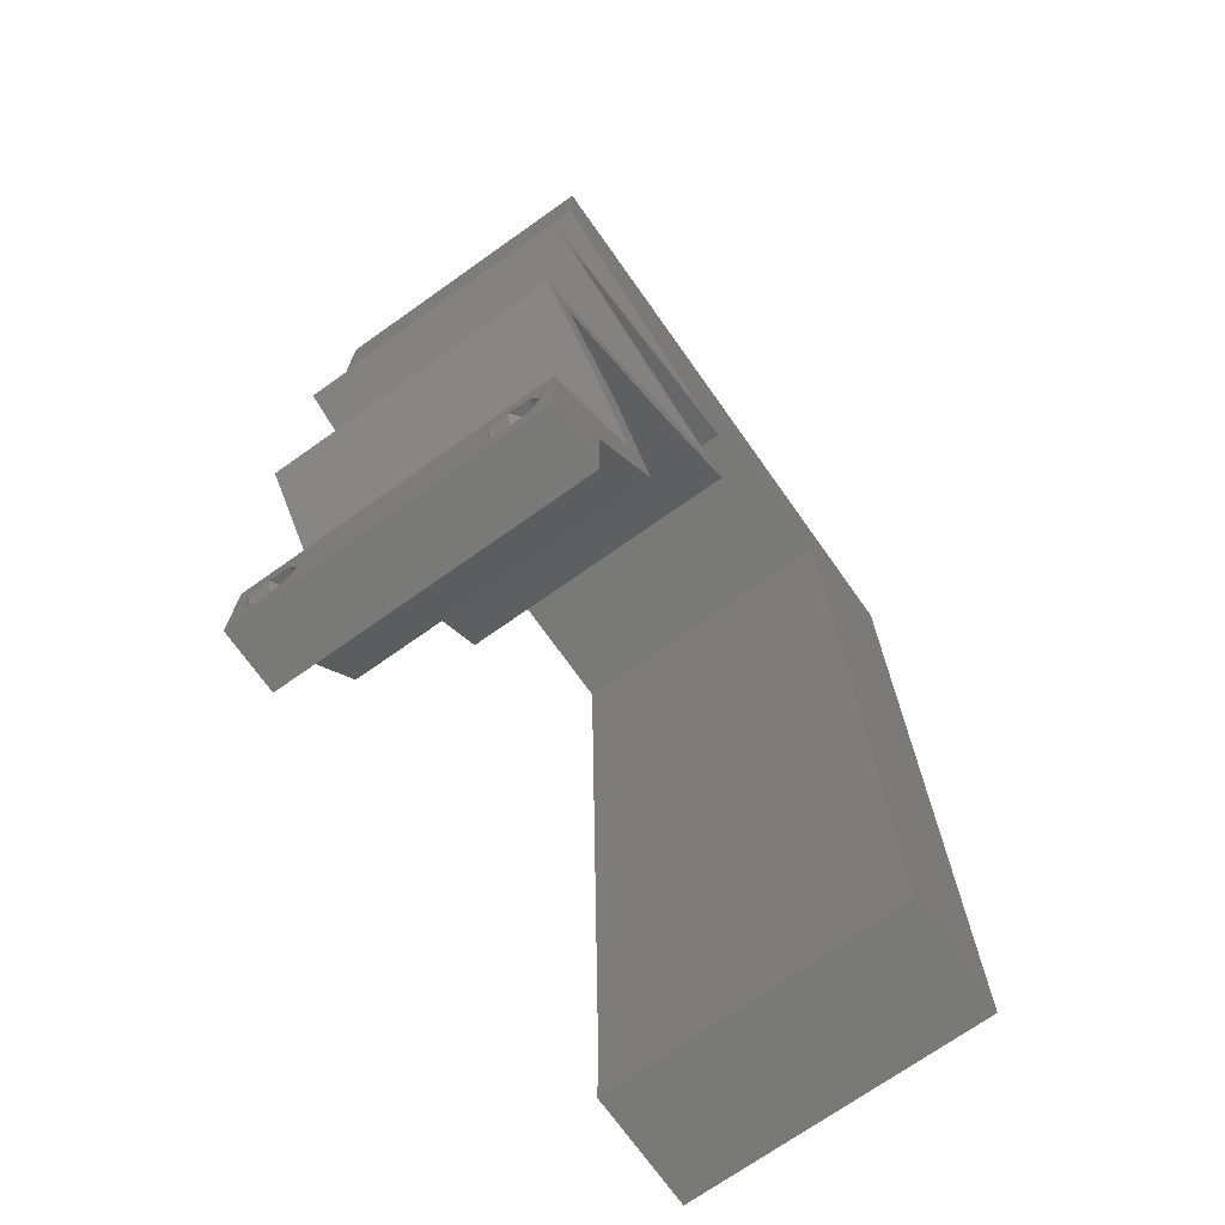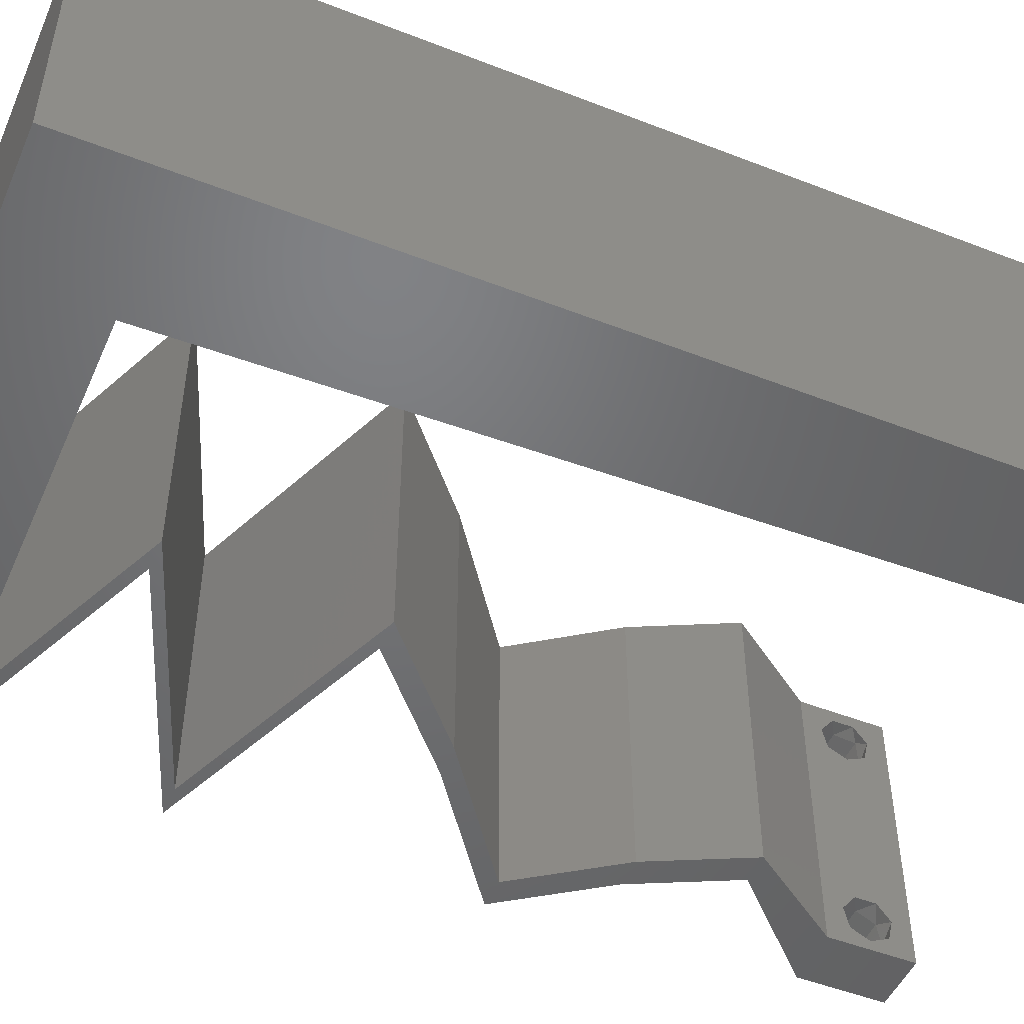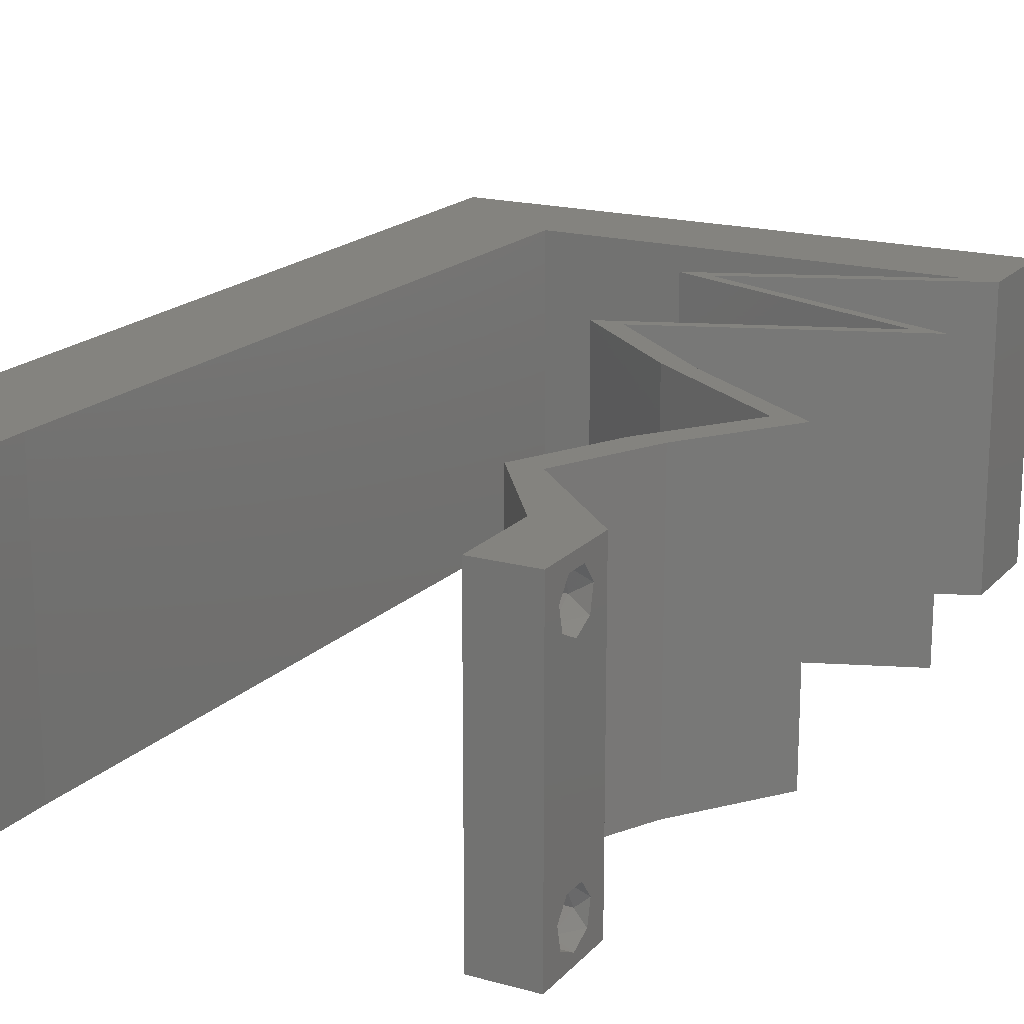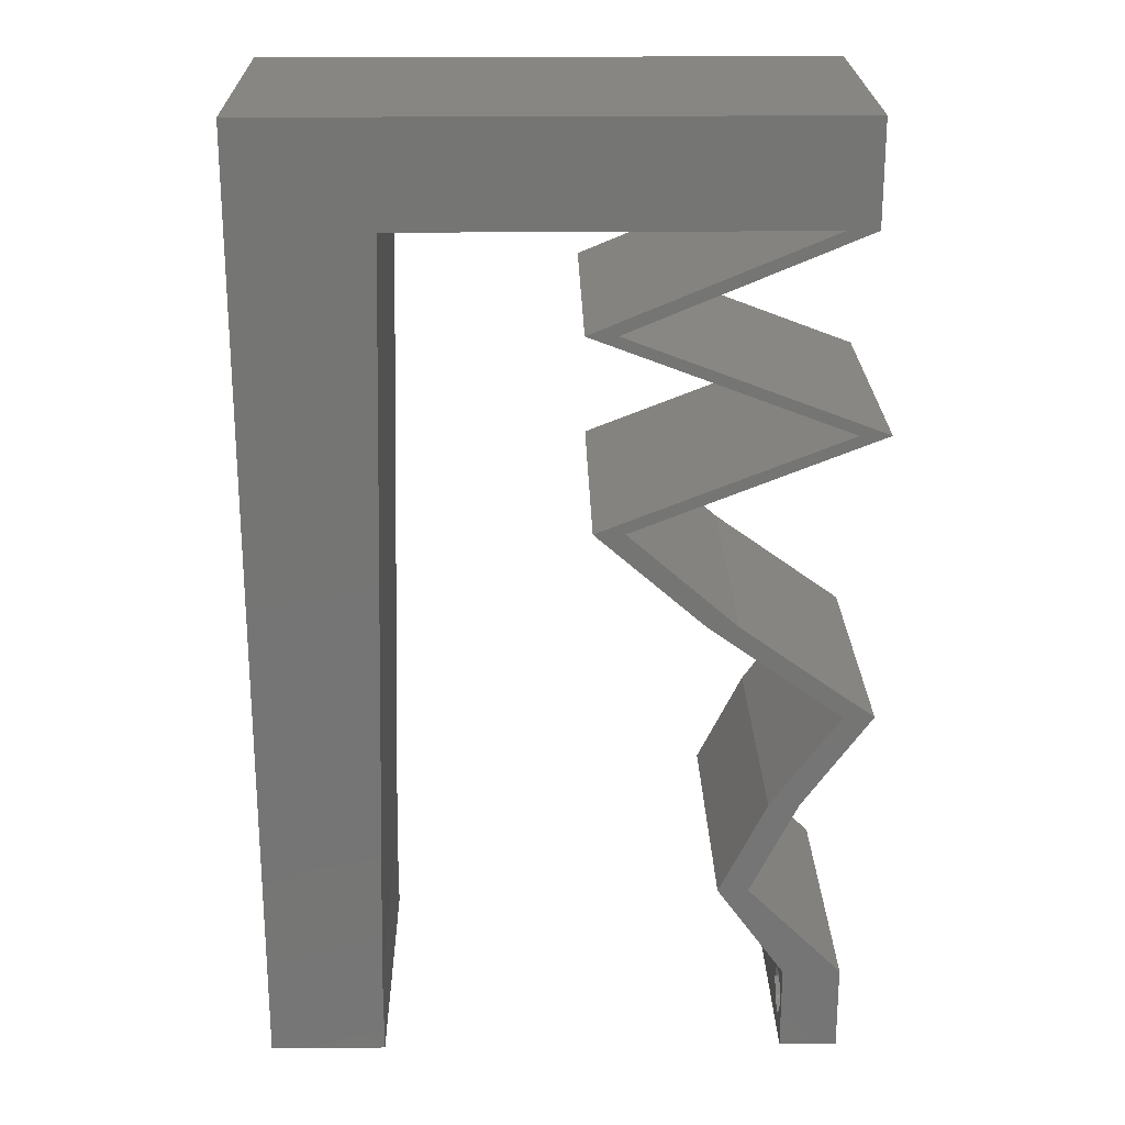
<metadata>
{"format":"stl","ext":"stl","renderer":"f3d","projection":"perspective","resolution":1024,"background":"white","views":[{"elev":-71.7,"azim":125.3,"up":"+Y"},{"elev":-49.6,"azim":-113.3,"up":"+Z"},{"elev":18.2,"azim":28.2,"up":"+Z"},{"elev":22.7,"azim":-0.9,"up":"+Y"}]}
</metadata>
<code>
# stl→obj: 262 verts, 528 faces
v 0.04 0 0.01
v 0.04 -0.006 0.01
v 0.04 -0.002262 0.003932
v 0.04 -0.003 0.0159
v 0.04 -0.001671 0.00134
v 0.04 0 0
v 0.04 -0.001343 0.002778
v 0.04 -0.004329 0.00134
v 0.04 -0.004657 0.002778
v 0.04 -0.006 0
v 0.04 -0.003 0.0007
v 0.04 -0.002262 0.01913
v 0.04 -0.001343 0.01798
v 0.04 0 0.02
v 0.04 -0.006 0.02
v 0.04 -0.004657 0.01798
v 0.04 -0.003738 0.01913
v 0.04 -0.001671 0.01654
v 0.04 -0.004329 0.01654
v 0.04 -0.003738 0.003932
v 0.036 -0.006 0.01
v 0.036 0 0.01
v 0.036 -0.002262 0.003932
v 0.036 -0.003 0.0159
v 0.036 -0.001343 0.002778
v 0.036 0 0
v 0.036 -0.001671 0.00134
v 0.036 -0.004329 0.00134
v 0.036 -0.006 0
v 0.036 -0.004657 0.002778
v 0.036 -0.003 0.0007
v 0.036 0 0.02
v 0.036 -0.001343 0.01798
v 0.036 -0.002262 0.01913
v 0.036 -0.003738 0.01913
v 0.036 -0.004657 0.01798
v 0.036 -0.006 0.02
v 0.036 -0.004329 0.01654
v 0.036 -0.001671 0.01654
v 0.036 -0.003738 0.003932
v 0.03789 0.05297 0.02
v 0.04 0.06 0.02
v 0.03379 0.05622 0.02
v 0.008 0 0.02
v 0 0 0.02
v 0.004 -0.003 0.02
v 0 -0.006 0.02
v 0.008 -0.006 0.02
v 0 0.036 0.02
v 0 0.024 0.02
v 0.00877 0.03178 0.02
v 0.04 0.05297 0.02
v 0.008513 0.02119 0.02
v 0.004064 0.005649 0.02
v 0.009284 0.05297 0.02
v 0 0.048 0.02
v 0.009027 0.04238 0.02
v 0.008257 0.01059 0.02
v 0 0.012 0.02
v 0.01882 0.05297 0.02
v 0.02 0.06 0.02
v 0.01429 0.05627 0.02
v 0.03 0.06 0.02
v 0.02836 0.05297 0.02
v 0.038 -0.003 0.02
v 0.01 0.06 0.02
v 0.03203 0.04966 0.02
v 0.02407 0.04635 0.02
v 0.02196 0.04635 0.02
v 0.03067 0.04304 0.02
v 0.02993 0.04966 0.02
v 0.03277 0.04304 0.02
v 0.03937 0.03973 0.02
v 0.04148 0.03973 0.02
v 0.03306 0.03642 0.02
v 0.03007 0.02649 0.02
v 0.03218 0.02649 0.02
v 0.02463 0.03311 0.02
v 0.02253 0.03311 0.02
v 0.03095 0.03642 0.02
v 0.04139 0.01986 0.02
v 0.03929 0.01986 0.02
v 0 0.06 0.02
v 0.03664 0.01324 0.02
v 0.03337 0.006621 0.02
v 0.03453 0.01324 0.02
v 0.03126 0.006621 0.02
v 0 -0.006 0.01
v 0 -0.003 0.015
v 0 0 0.01
v 0 -0.006 0
v 0 -0.003 0.005
v 0 0 0
v 0.004 -0.006 0.015
v 0.008 -0.006 0.01
v 0.004 -0.006 0.005
v 0.008 -0.006 0
v 0 0.009 0.0114
v 0 0.06 0
v 0 0.051 0.0086
v 0 0.06 0.01
v 0 0.048 0
v 0 0.0415 0.009767
v 0 0.03 0.01
v 0 0.036 0
v 0 0.0185 0.01023
v 0 0.024 0
v 0 0.012 0
v 0 0.005337 0.005128
v 0 0.05466 0.01487
v 0.03789 0.05297 0
v 0.03379 0.05622 0
v 0.04 0.06 0
v 0.008 0 0
v 0.004 -0.003 0
v 0.00877 0.03178 0
v 0.04 0.05297 0
v 0.008513 0.02119 0
v 0.004064 0.005649 0
v 0.009284 0.05297 0
v 0.009027 0.04238 0
v 0.008257 0.01059 0
v 0.01882 0.05297 0
v 0.01429 0.05627 0
v 0.02 0.06 0
v 0.03 0.06 0
v 0.02836 0.05297 0
v 0.038 -0.003 0
v 0.01 0.06 0
v 0.03203 0.04966 0
v 0.02407 0.04635 0
v 0.03067 0.04304 0
v 0.02196 0.04635 0
v 0.02993 0.04966 0
v 0.03277 0.04304 0
v 0.03937 0.03973 0
v 0.04148 0.03973 0
v 0.03306 0.03642 0
v 0.03007 0.02649 0
v 0.02463 0.03311 0
v 0.03218 0.02649 0
v 0.02253 0.03311 0
v 0.03095 0.03642 0
v 0.04139 0.01986 0
v 0.03929 0.01986 0
v 0.03664 0.01324 0
v 0.03337 0.006621 0
v 0.03453 0.01324 0
v 0.03126 0.006621 0
v 0.008 0 0.01
v 0.008 -0.003 0.015
v 0.008 -0.003 0.005
v 0.015 0.06 0.01134
v 0.025 0.06 0.008977
v 0.006575 0.06 0.007337
v 0.03344 0.06 0.01273
v 0.04 0.06 0.01
v 0.03407 0.06 0.005945
v 0.005798 0.06 0.01422
v 0.04 0.05649 0.015
v 0.04 0.05297 0.01
v 0.04 0.05649 0.005
v 0.03107 0.04926 0.00782
v 0.02407 0.04635 0.01
v 0.0345 0.05069 0.01403
v 0.02916 0.04846 0.01429
v 0.03445 0.0424 0.007665
v 0.04148 0.03973 0.01
v 0.03053 0.04389 0.01319
v 0.03621 0.04173 0.01421
v 0.02842 0.04469 0.005
v 0.03165 0.03586 0.007726
v 0.02463 0.03311 0.01
v 0.03525 0.03728 0.01332
v 0.03709 0.038 0.005239
v 0.02981 0.03514 0.01425
v 0.02841 0.0298 0.005
v 0.02841 0.0298 0.015
v 0.03218 0.02649 0.01
v 0.03679 0.02317 0.005676
v 0.03679 0.02317 0.01427
v 0.04139 0.01986 0.01
v 0.03902 0.01655 0.015
v 0.03664 0.01324 0.01
v 0.03902 0.01655 0.005
v 0.035 0.009932 0.015
v 0.03337 0.006621 0.01
v 0.035 0.009932 0.005
v 0.03668 0.003311 0.015
v 0.03668 0.003311 0.005
v 0.03363 0.003311 0.015
v 0.03126 0.006621 0.01
v 0.03363 0.003311 0.005
v 0.0329 0.009932 0.015
v 0.03453 0.01324 0.01
v 0.0329 0.009932 0.005
v 0.03691 0.01655 0.015
v 0.03929 0.01986 0.01
v 0.03691 0.01655 0.005
v 0.03468 0.02317 0.005676
v 0.03468 0.02317 0.01427
v 0.03007 0.02649 0.01
v 0.0263 0.0298 0.005
v 0.0263 0.0298 0.015
v 0.02253 0.03311 0.01
v 0.03236 0.03697 0.007726
v 0.03937 0.03973 0.01
v 0.02876 0.03556 0.01332
v 0.02692 0.03483 0.005239
v 0.0342 0.03769 0.01425
v 0.02899 0.04368 0.007665
v 0.02196 0.04635 0.01
v 0.03291 0.04219 0.01319
v 0.02724 0.04434 0.01421
v 0.03502 0.04138 0.005
v 0.03089 0.05006 0.00782
v 0.03789 0.05297 0.01
v 0.02746 0.04863 0.01403
v 0.0328 0.05086 0.01429
v 0.02359 0.05297 0.008167
v 0.01593 0.05297 0.006875
v 0.009284 0.05297 0.01
v 0.03125 0.05297 0.006875
v 0.03148 0.05297 0.01377
v 0.02359 0.05297 0.01514
v 0.0157 0.05297 0.01377
v 0.009088 0.0449 0.01206
v 0.008366 0.01509 0.01046
v 0.008899 0.03708 0.009177
v 0.008639 0.02635 0.00994
v 0.008184 0.007585 0.007721
v 0.008152 0.006266 0.01403
v 0.0375 -0.003738 0.01607
v 0.0385 -0.002262 0.01607
v 0.03888 -0.003738 0.01607
v 0.03712 -0.002262 0.01607
v 0.03873 -0.001671 0.01866
v 0.03727 -0.001343 0.01722
v 0.03875 -0.001343 0.01722
v 0.03727 -0.003 0.0193
v 0.03875 -0.003 0.0193
v 0.03725 -0.001671 0.01866
v 0.03798 -0.004322 0.01867
v 0.03873 -0.004657 0.01722
v 0.03725 -0.004657 0.01722
v 0.03685 -0.004329 0.01866
v 0.03914 -0.004332 0.01866
v 0.038 -0.003744 0.0008712
v 0.0385 -0.002262 0.0008684
v 0.03712 -0.002262 0.0008684
v 0.03914 -0.003734 0.0008667
v 0.03727 -0.004329 0.00346
v 0.03873 -0.003 0.0041
v 0.03875 -0.004329 0.00346
v 0.03727 -0.001671 0.00346
v 0.03875 -0.001671 0.00346
v 0.03725 -0.003 0.0041
v 0.03739 -0.004655 0.002013
v 0.03882 -0.004657 0.002022
v 0.03798 -0.00134 0.002033
v 0.03687 -0.001344 0.002017
v 0.03914 -0.001343 0.00202
f 1 2 3
f 1 4 2
f 5 6 7
f 8 9 10
f 8 10 11
f 11 6 5
f 12 13 14
f 15 16 17
f 14 15 12
f 12 15 17
f 10 6 11
f 10 9 2
f 14 18 1
f 13 18 14
f 15 2 19
f 19 16 15
f 6 1 7
f 1 18 4
f 2 4 19
f 7 1 3
f 2 9 20
f 3 2 20
f 21 22 23
f 24 22 21
f 25 26 27
f 28 29 30
f 31 29 28
f 27 26 31
f 32 33 34
f 35 36 37
f 34 37 32
f 37 36 38
f 35 37 34
f 32 39 33
f 26 29 31
f 25 22 26
f 37 38 21
f 22 39 32
f 29 21 30
f 21 38 24
f 24 39 22
f 30 21 40
f 40 21 23
f 23 22 25
f 41 42 43
f 44 45 46
f 47 48 46
f 49 50 51
f 41 52 42
f 51 50 53
f 45 44 54
f 55 56 57
f 56 49 57
f 57 49 51
f 58 59 54
f 60 61 62
f 63 64 43
f 37 15 65
f 45 47 46
f 48 44 46
f 66 55 62
f 14 32 65
f 59 45 54
f 42 63 43
f 41 67 52
f 68 69 70
f 68 71 69
f 71 68 67
f 70 72 68
f 73 74 72
f 73 75 74
f 76 77 78
f 79 76 78
f 78 80 79
f 80 78 75
f 81 77 82
f 77 76 82
f 15 14 65
f 32 37 65
f 72 70 73
f 75 73 80
f 67 41 71
f 64 41 43
f 55 60 62
f 44 58 54
f 61 66 62
f 56 55 83
f 55 66 83
f 84 81 82
f 85 84 86
f 86 84 82
f 14 85 32
f 32 85 87
f 87 85 86
f 50 59 53
f 53 59 58
f 63 61 64
f 64 61 60
f 88 89 90
f 45 89 47
f 91 92 93
f 90 92 88
f 47 89 88
f 90 89 45
f 88 92 91
f 93 92 90
f 48 94 95
f 88 94 47
f 91 96 88
f 95 96 97
f 47 94 48
f 95 94 88
f 97 96 91
f 88 96 95
f 45 98 90
f 99 100 101
f 102 100 99
f 59 98 45
f 103 104 49
f 105 104 103
f 105 103 102
f 49 104 50
f 50 104 106
f 107 104 105
f 50 106 59
f 56 103 49
f 108 106 107
f 106 104 107
f 93 109 108
f 83 110 56
f 56 100 103
f 108 98 106
f 108 109 98
f 56 110 100
f 106 98 59
f 103 100 102
f 101 110 83
f 90 109 93
f 98 109 90
f 100 110 101
f 111 112 113
f 114 115 93
f 91 115 97
f 105 116 107
f 111 113 117
f 116 118 107
f 93 119 114
f 120 121 102
f 102 121 105
f 121 116 105
f 122 119 108
f 123 124 125
f 126 112 127
f 29 128 10
f 93 115 91
f 97 115 114
f 129 124 120
f 6 128 26
f 108 119 93
f 113 112 126
f 111 117 130
f 131 132 133
f 131 133 134
f 134 130 131
f 132 131 135
f 136 135 137
f 136 137 138
f 139 140 141
f 142 140 139
f 140 142 143
f 143 138 140
f 144 145 141
f 141 145 139
f 10 128 6
f 26 128 29
f 135 136 132
f 138 143 136
f 130 134 111
f 127 112 111
f 120 124 123
f 114 119 122
f 125 124 129
f 102 99 120
f 120 99 129
f 146 145 144
f 147 148 146
f 148 145 146
f 6 26 147
f 26 149 147
f 149 148 147
f 107 118 108
f 118 122 108
f 126 127 125
f 127 123 125
f 150 151 95
f 48 151 44
f 114 152 97
f 95 152 150
f 44 151 150
f 95 151 48
f 97 152 95
f 150 152 114
f 129 153 125
f 63 154 61
f 153 154 125
f 61 154 153
f 129 155 153
f 63 156 154
f 125 154 126
f 61 153 66
f 99 155 129
f 101 155 99
f 42 156 63
f 157 156 42
f 154 158 126
f 153 159 66
f 156 158 154
f 155 159 153
f 126 158 113
f 113 158 157
f 83 159 101
f 66 159 83
f 101 159 155
f 157 158 156
f 52 160 42
f 157 160 161
f 113 162 117
f 161 162 157
f 42 160 157
f 161 160 52
f 157 162 113
f 117 162 161
f 161 163 117
f 130 163 131
f 131 163 164
f 52 165 161
f 164 166 68
f 67 165 52
f 161 165 163
f 68 166 67
f 163 165 166
f 164 163 166
f 166 165 67
f 117 163 130
f 135 167 137
f 137 167 168
f 68 169 164
f 72 169 68
f 168 170 74
f 164 171 131
f 74 170 72
f 131 171 135
f 169 171 164
f 167 171 169
f 168 167 170
f 135 171 167
f 167 169 170
f 170 169 72
f 138 172 140
f 140 172 173
f 74 174 168
f 75 174 74
f 168 175 137
f 173 176 78
f 137 175 138
f 78 176 75
f 174 175 168
f 172 175 174
f 173 172 176
f 138 175 172
f 172 174 176
f 176 174 75
f 140 177 141
f 77 178 78
f 78 178 173
f 179 178 77
f 178 177 173
f 179 177 178
f 173 177 140
f 141 177 179
f 141 180 144
f 81 181 77
f 77 181 179
f 182 180 181
f 182 181 81
f 181 180 179
f 179 180 141
f 144 180 182
f 81 183 182
f 184 183 84
f 182 185 144
f 146 185 184
f 84 183 81
f 182 183 184
f 144 185 146
f 184 185 182
f 85 186 84
f 184 186 187
f 146 188 147
f 187 188 184
f 84 186 184
f 187 186 85
f 184 188 146
f 147 188 187
f 85 189 187
f 1 189 14
f 6 190 1
f 187 190 147
f 14 189 85
f 187 189 1
f 147 190 6
f 1 190 187
f 2 15 37
f 21 2 37
f 29 10 2
f 29 2 21
f 32 191 22
f 192 191 87
f 22 193 26
f 149 193 192
f 87 191 32
f 22 191 192
f 26 193 149
f 192 193 22
f 86 194 87
f 192 194 195
f 149 196 148
f 195 196 192
f 87 194 192
f 195 194 86
f 192 196 149
f 148 196 195
f 86 197 195
f 198 197 82
f 195 199 148
f 145 199 198
f 82 197 86
f 195 197 198
f 148 199 145
f 198 199 195
f 145 200 139
f 76 201 82
f 82 201 198
f 202 201 76
f 201 200 198
f 202 200 201
f 198 200 145
f 139 200 202
f 139 203 142
f 79 204 76
f 76 204 202
f 205 204 79
f 204 203 202
f 205 203 204
f 202 203 139
f 142 203 205
f 143 206 136
f 136 206 207
f 79 208 205
f 80 208 79
f 205 209 142
f 207 210 73
f 142 209 143
f 73 210 80
f 208 209 205
f 206 209 208
f 207 206 210
f 143 209 206
f 206 208 210
f 210 208 80
f 132 211 133
f 133 211 212
f 73 213 207
f 70 213 73
f 212 214 69
f 207 215 136
f 69 214 70
f 136 215 132
f 213 215 207
f 211 215 213
f 212 211 214
f 132 215 211
f 211 213 214
f 214 213 70
f 212 216 133
f 134 216 111
f 111 216 217
f 69 218 212
f 217 219 41
f 71 218 69
f 212 218 216
f 41 219 71
f 216 218 219
f 217 216 219
f 219 218 71
f 133 216 134
f 127 220 123
f 120 221 222
f 217 223 111
f 123 221 120
f 111 223 127
f 224 225 220
f 220 225 226
f 223 224 220
f 220 226 221
f 222 226 55
f 41 224 217
f 55 226 60
f 64 224 41
f 220 221 123
f 127 223 220
f 60 225 64
f 64 225 224
f 226 225 60
f 221 226 222
f 217 224 223
f 222 227 121
f 118 228 122
f 51 229 57
f 51 230 229
f 53 230 51
f 118 230 228
f 228 230 53
f 121 227 229
f 116 230 118
f 229 230 116
f 114 231 150
f 55 227 222
f 58 228 53
f 121 229 116
f 122 231 114
f 57 227 55
f 228 231 122
f 229 227 57
f 58 232 228
f 228 232 231
f 44 232 58
f 150 232 44
f 231 232 150
f 222 121 120
f 4 24 233
f 24 4 234
f 4 233 235
f 24 234 236
f 237 238 239
f 240 237 241
f 237 240 242
f 238 237 242
f 243 244 245
f 243 245 246
f 238 234 239
f 244 233 245
f 244 243 247
f 234 238 236
f 233 244 235
f 240 241 243
f 13 12 237
f 35 34 240
f 33 39 238
f 16 19 244
f 13 237 239
f 237 12 241
f 33 238 242
f 240 34 242
f 18 13 239
f 38 36 245
f 12 17 241
f 34 33 242
f 233 38 245
f 234 18 239
f 240 243 246
f 243 241 247
f 35 240 246
f 16 244 247
f 241 17 247
f 238 39 236
f 244 19 235
f 245 36 246
f 4 18 234
f 24 38 233
f 19 4 235
f 39 24 236
f 17 16 247
f 36 35 246
f 11 31 248
f 31 11 249
f 31 249 250
f 11 248 251
f 252 253 254
f 253 255 256
f 253 252 257
f 255 253 257
f 248 28 258
f 252 254 258
f 258 254 259
f 31 28 248
f 250 260 261
f 249 260 250
f 28 30 258
f 30 252 258
f 3 20 253
f 23 25 255
f 30 40 252
f 253 20 254
f 3 253 256
f 23 255 257
f 252 40 257
f 20 9 254
f 7 3 256
f 40 23 257
f 256 255 260
f 248 258 259
f 254 9 259
f 249 5 262
f 260 249 262
f 9 8 259
f 255 25 261
f 7 256 262
f 11 5 249
f 248 259 251
f 260 255 261
f 27 31 250
f 256 260 262
f 259 8 251
f 27 250 261
f 25 27 261
f 5 7 262
f 8 11 251

</code>
